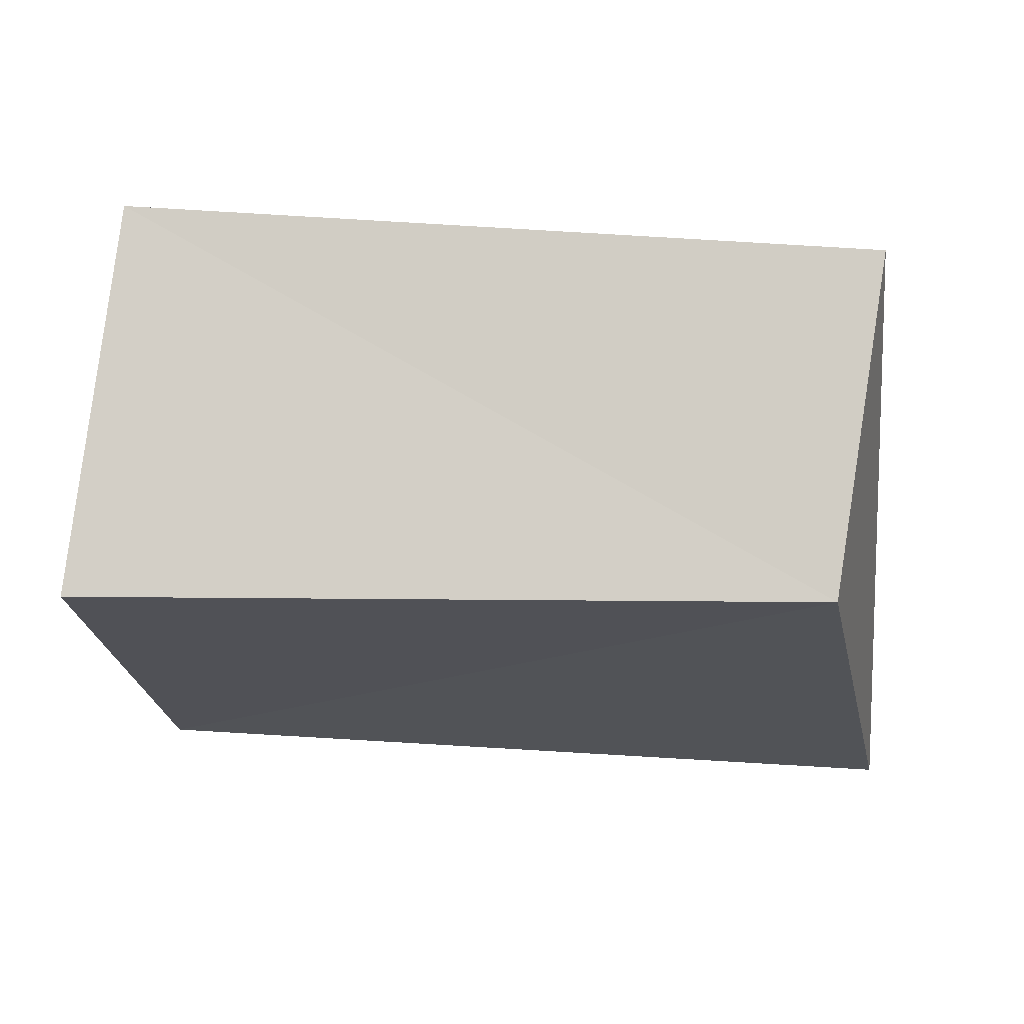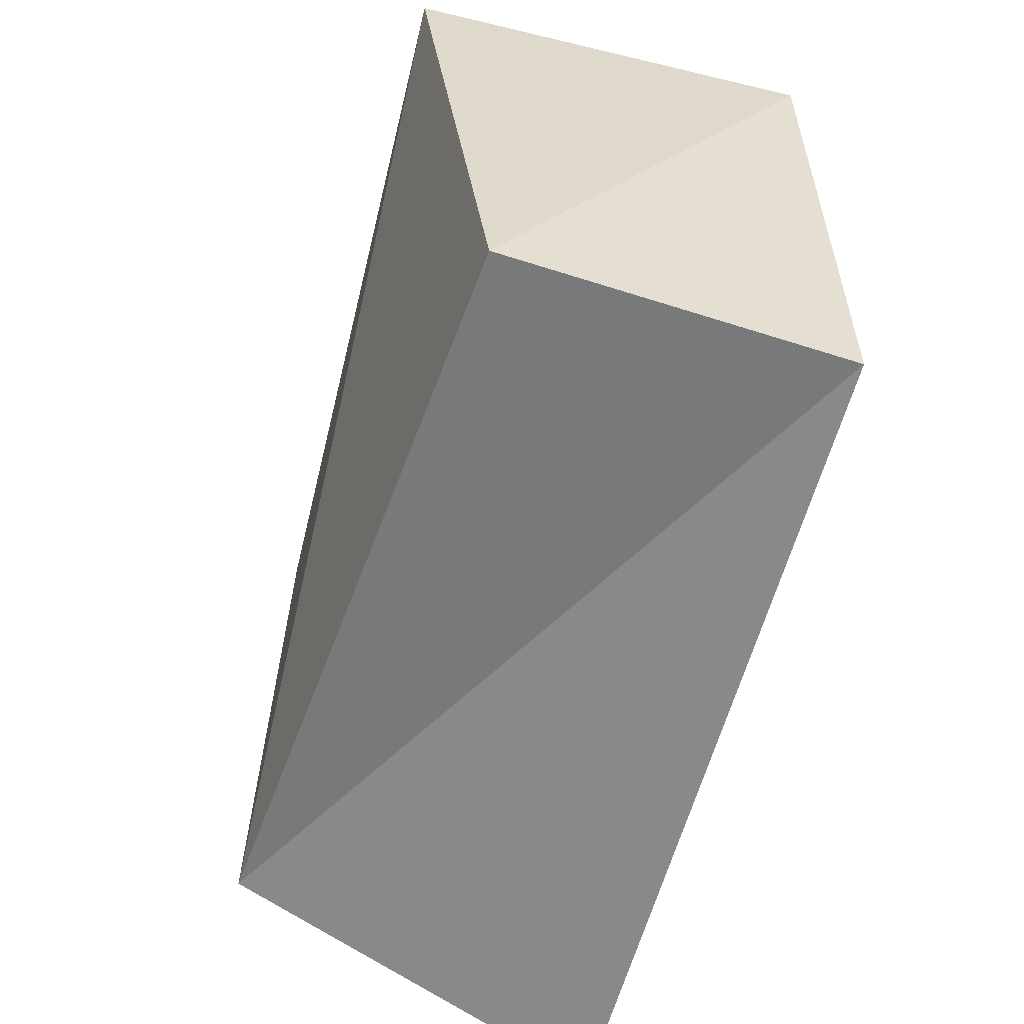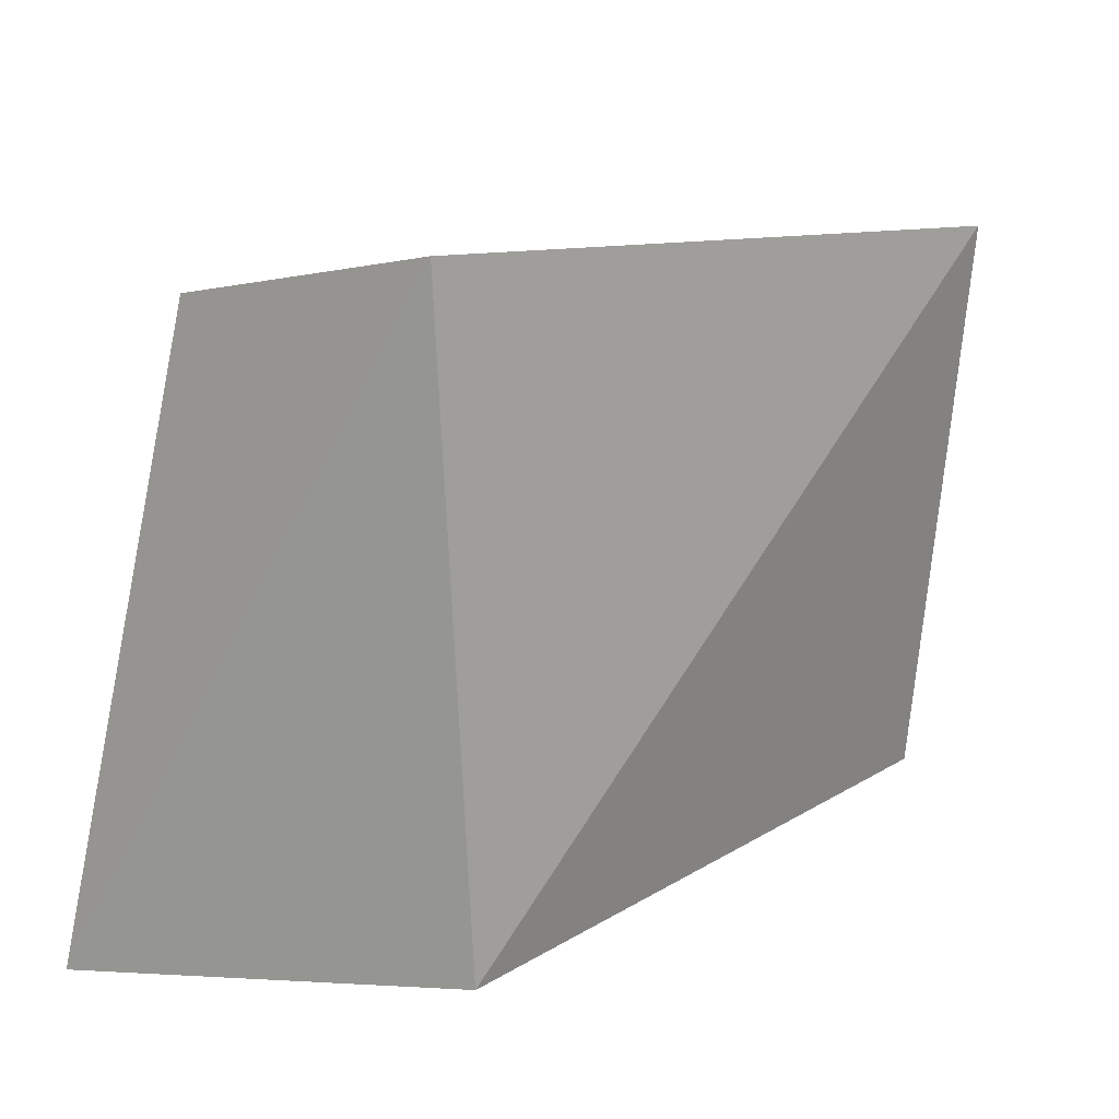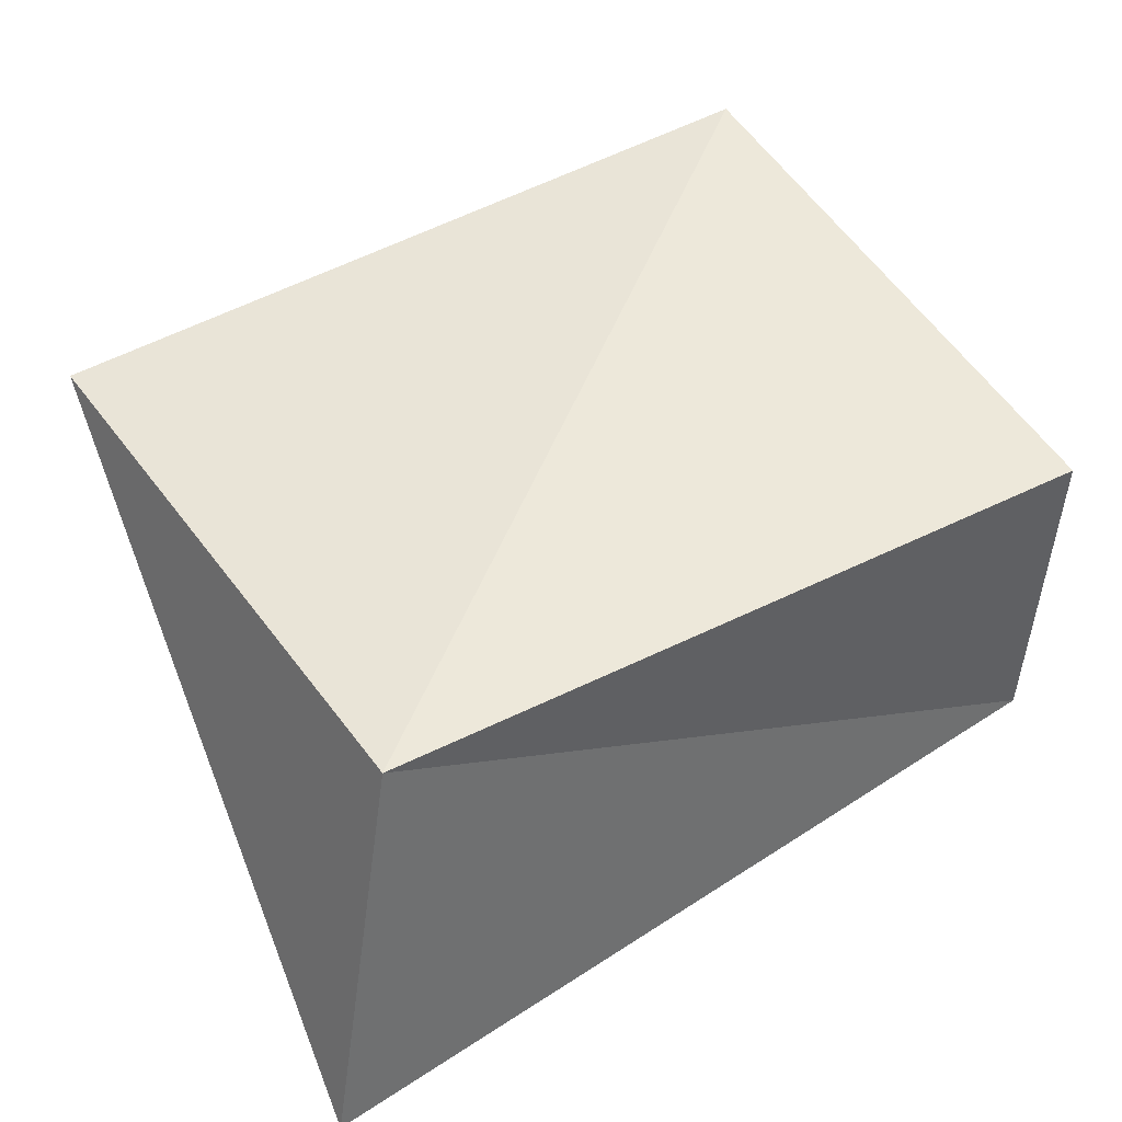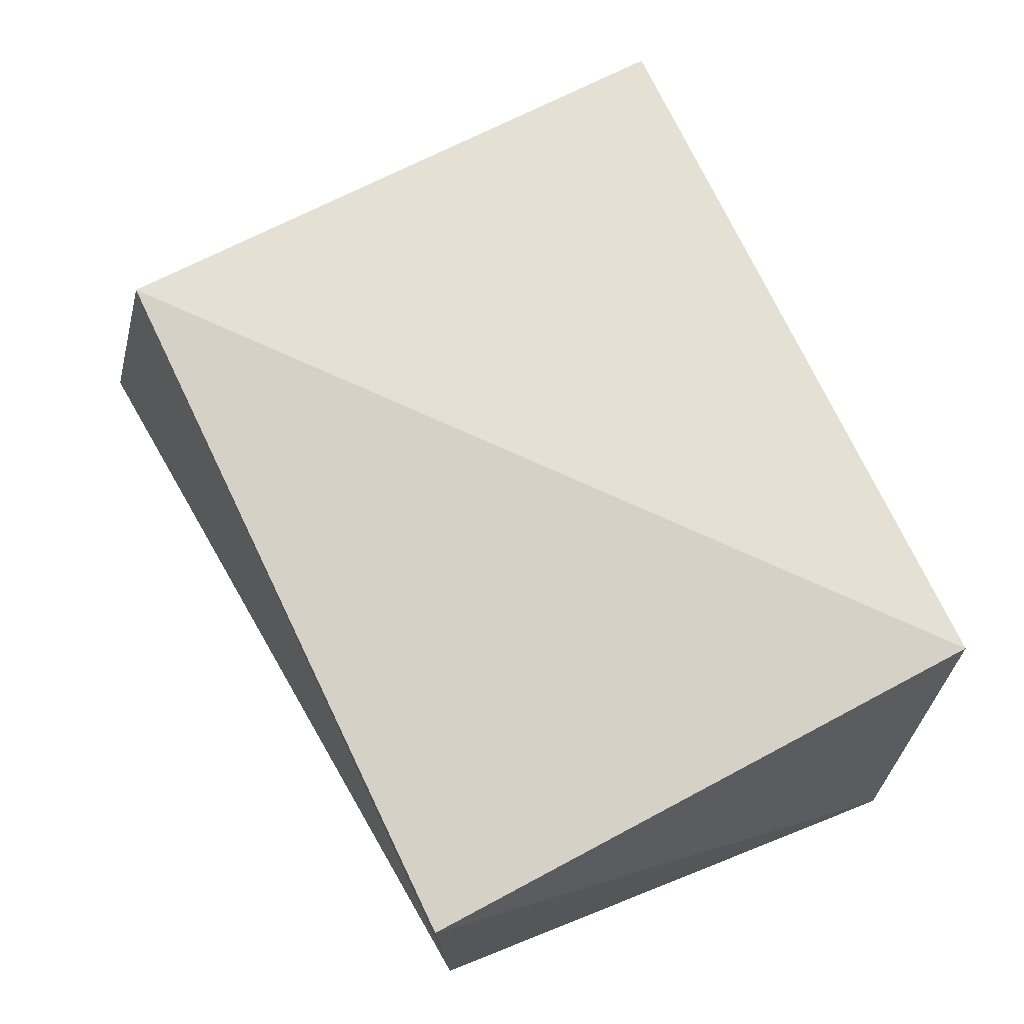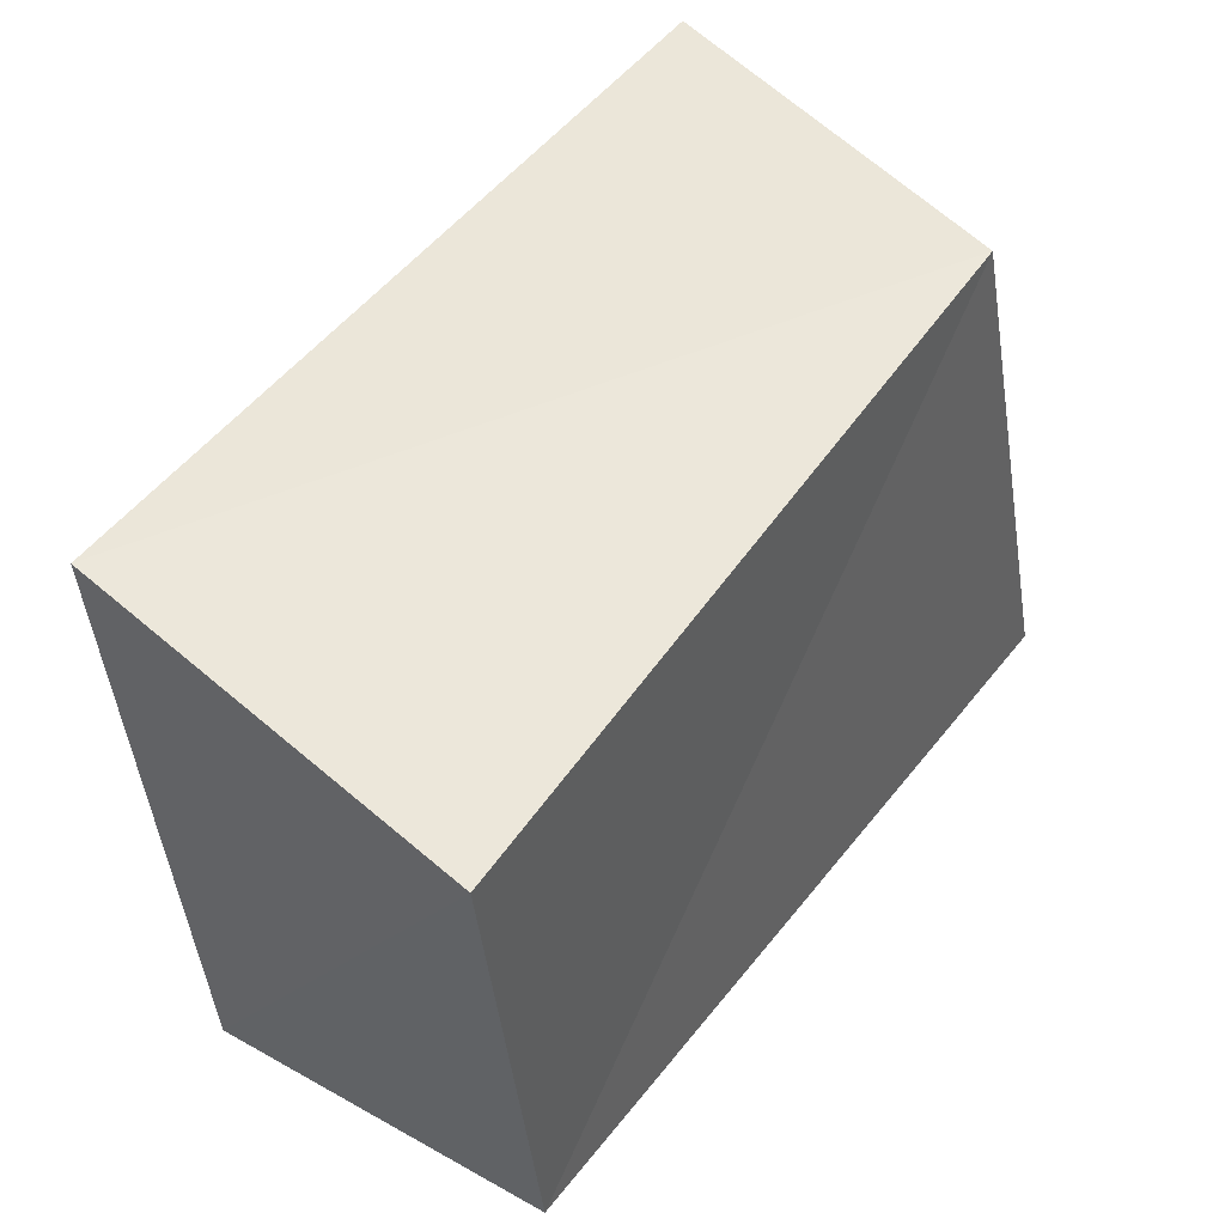
<metadata>
{"format":"obj","ext":"obj","renderer":"f3d","projection":"perspective","resolution":1024,"background":"white","views":[{"elev":-17.7,"azim":-179.9,"up":"+Z"},{"elev":-57.7,"azim":71.7,"up":"+Y"},{"elev":13.6,"azim":-51.8,"up":"+Y"},{"elev":46.3,"azim":-30.9,"up":"+Z"},{"elev":70.5,"azim":64.5,"up":"+Z"},{"elev":50.2,"azim":122.7,"up":"+Y"}]}
</metadata>
<code>
v -0.04011 0.03425 -0.02215
v 0.04736 0.0379 0.02828
v 0.04889 -0.03331 -0.02355
v 0.0494 -0.03416 0.01931
v 0.05359 0.03078 -0.02046
v -0.04688 0.04186 0.02031
v -0.0435 -0.03466 0.02228
v -0.05587 -0.04158 -0.02813
f 7 6 8
f 3 7 8
f 8 6 1
f 1 3 8
f 7 2 6
f 4 7 3
f 4 2 7
f 6 2 1
f 5 3 1
f 1 2 5
f 5 4 3
f 2 4 5

</code>
